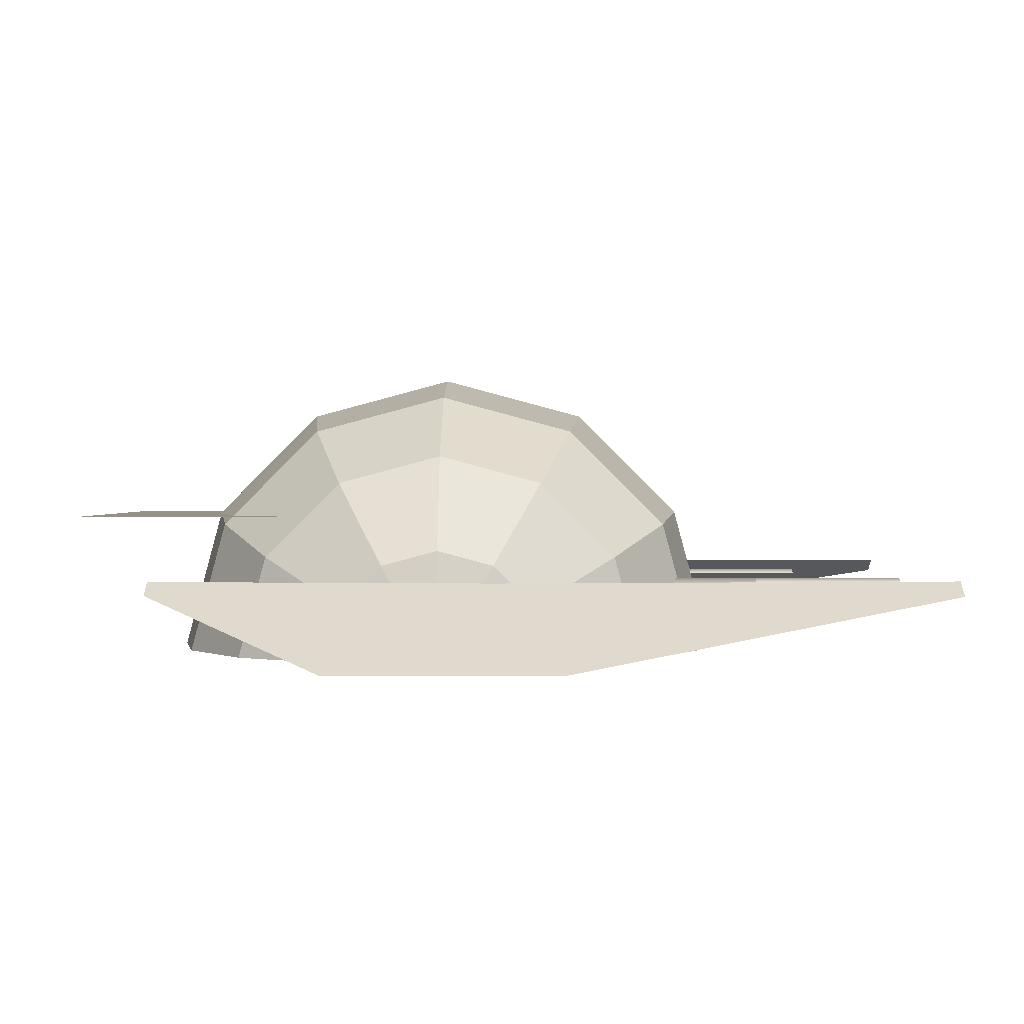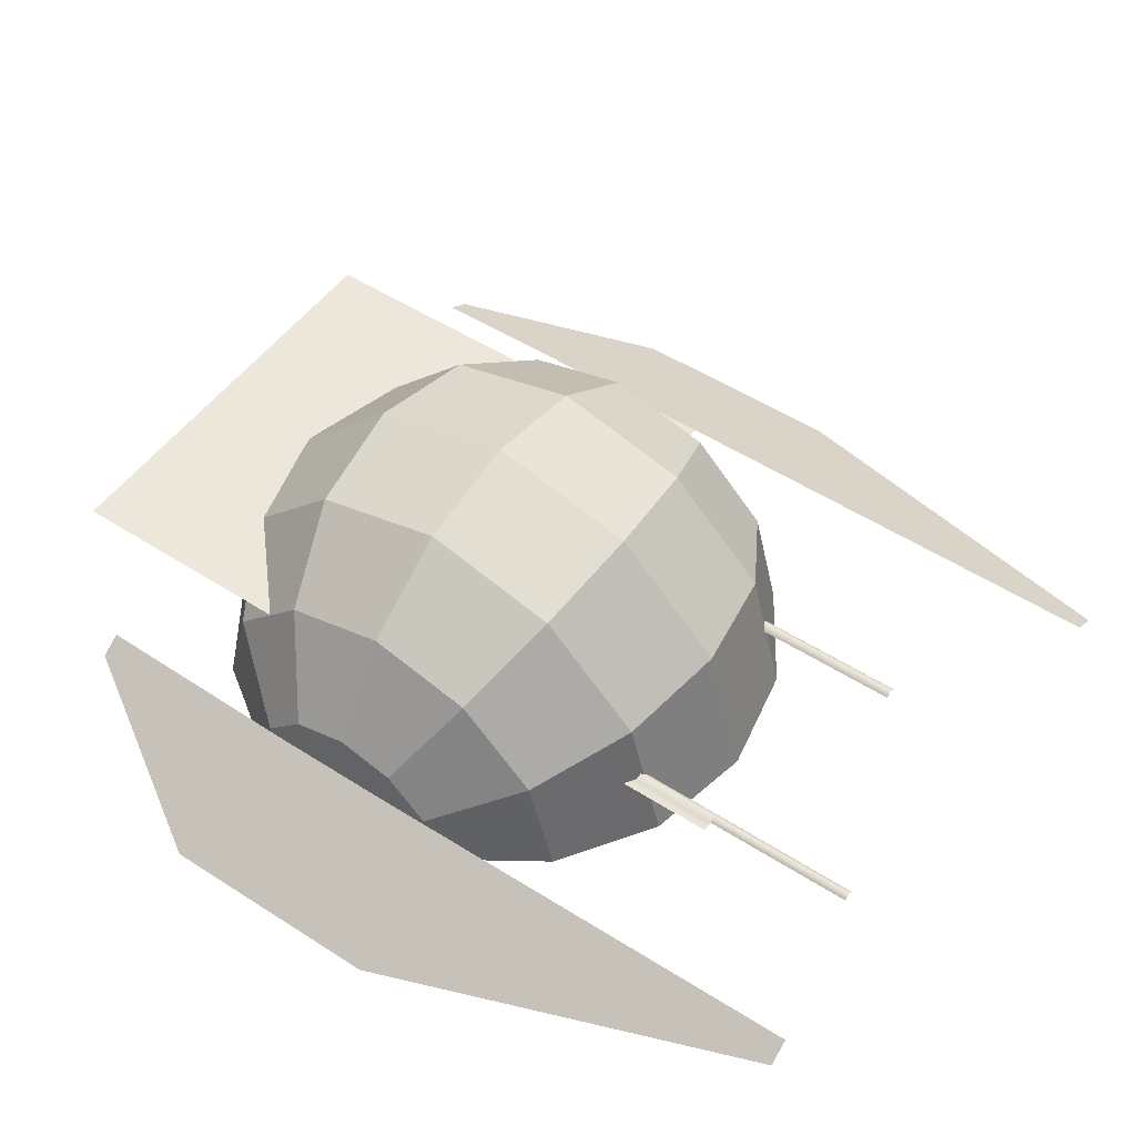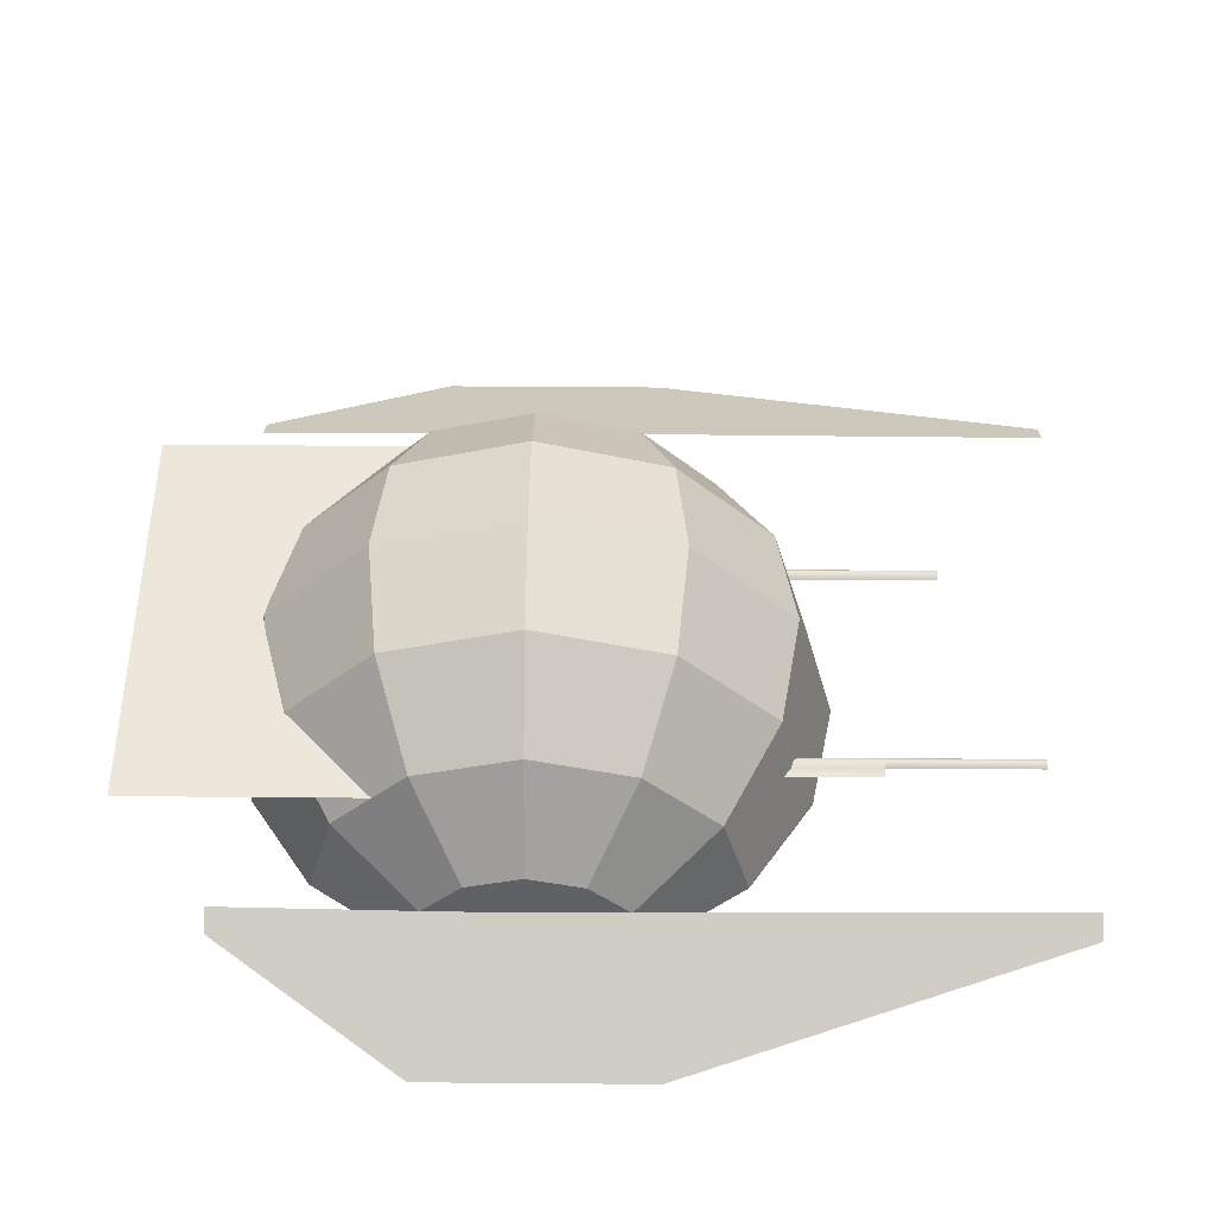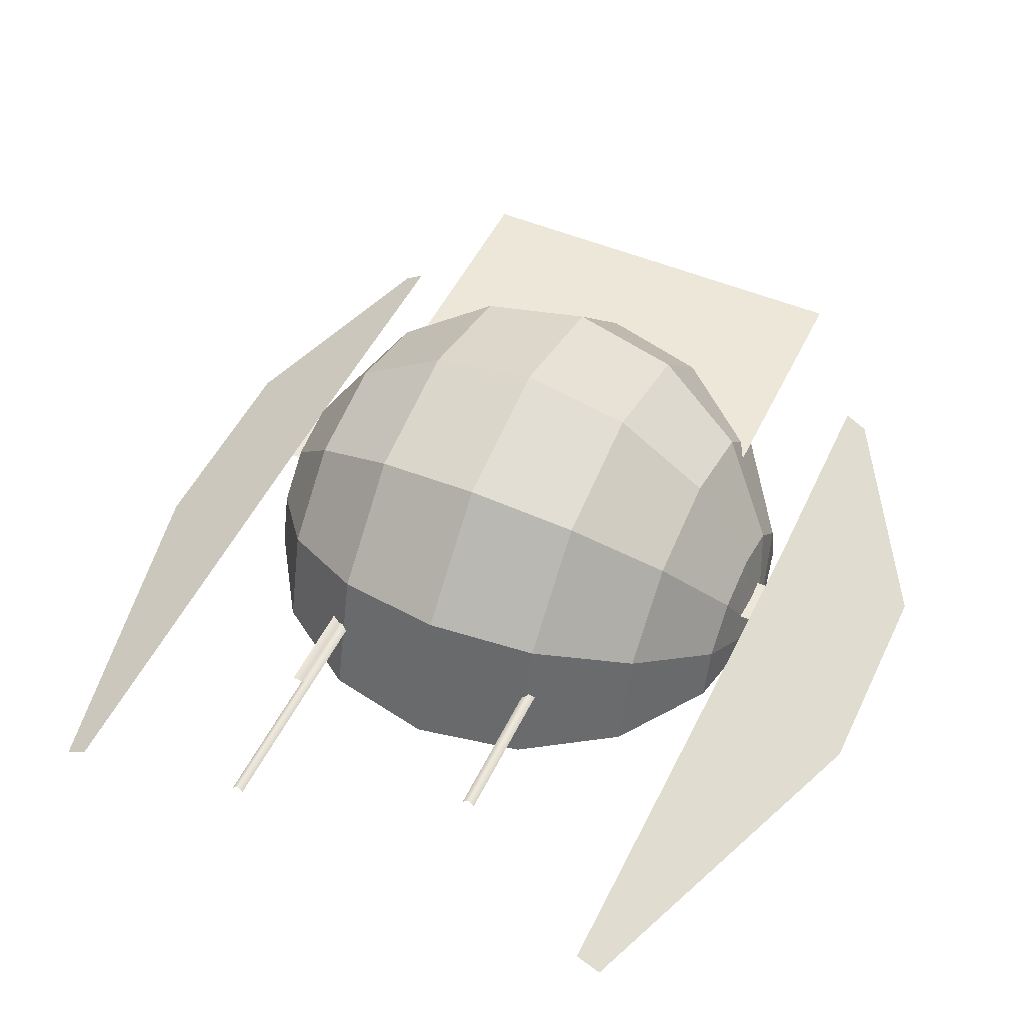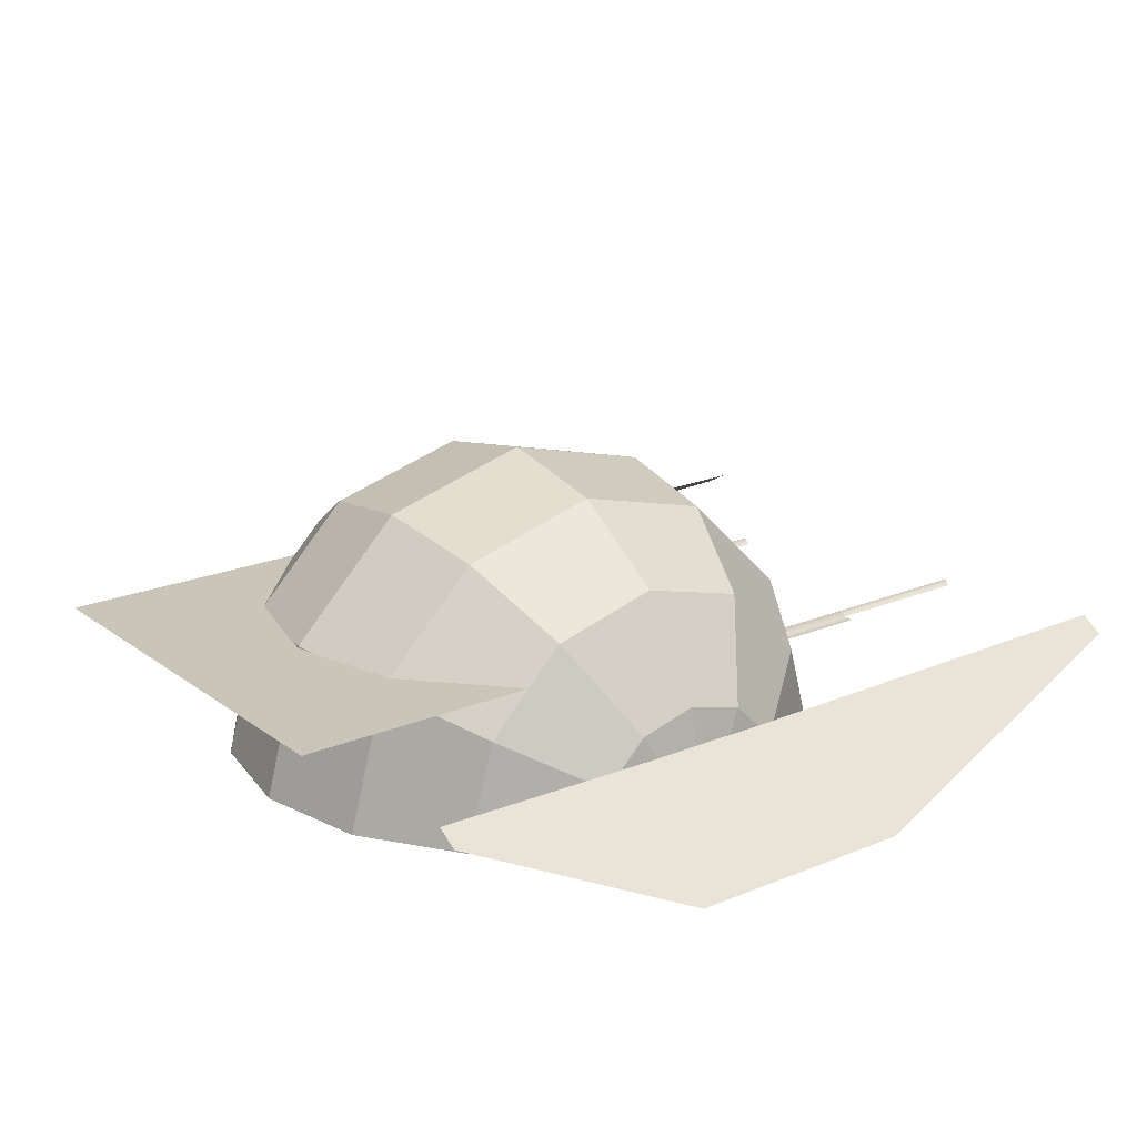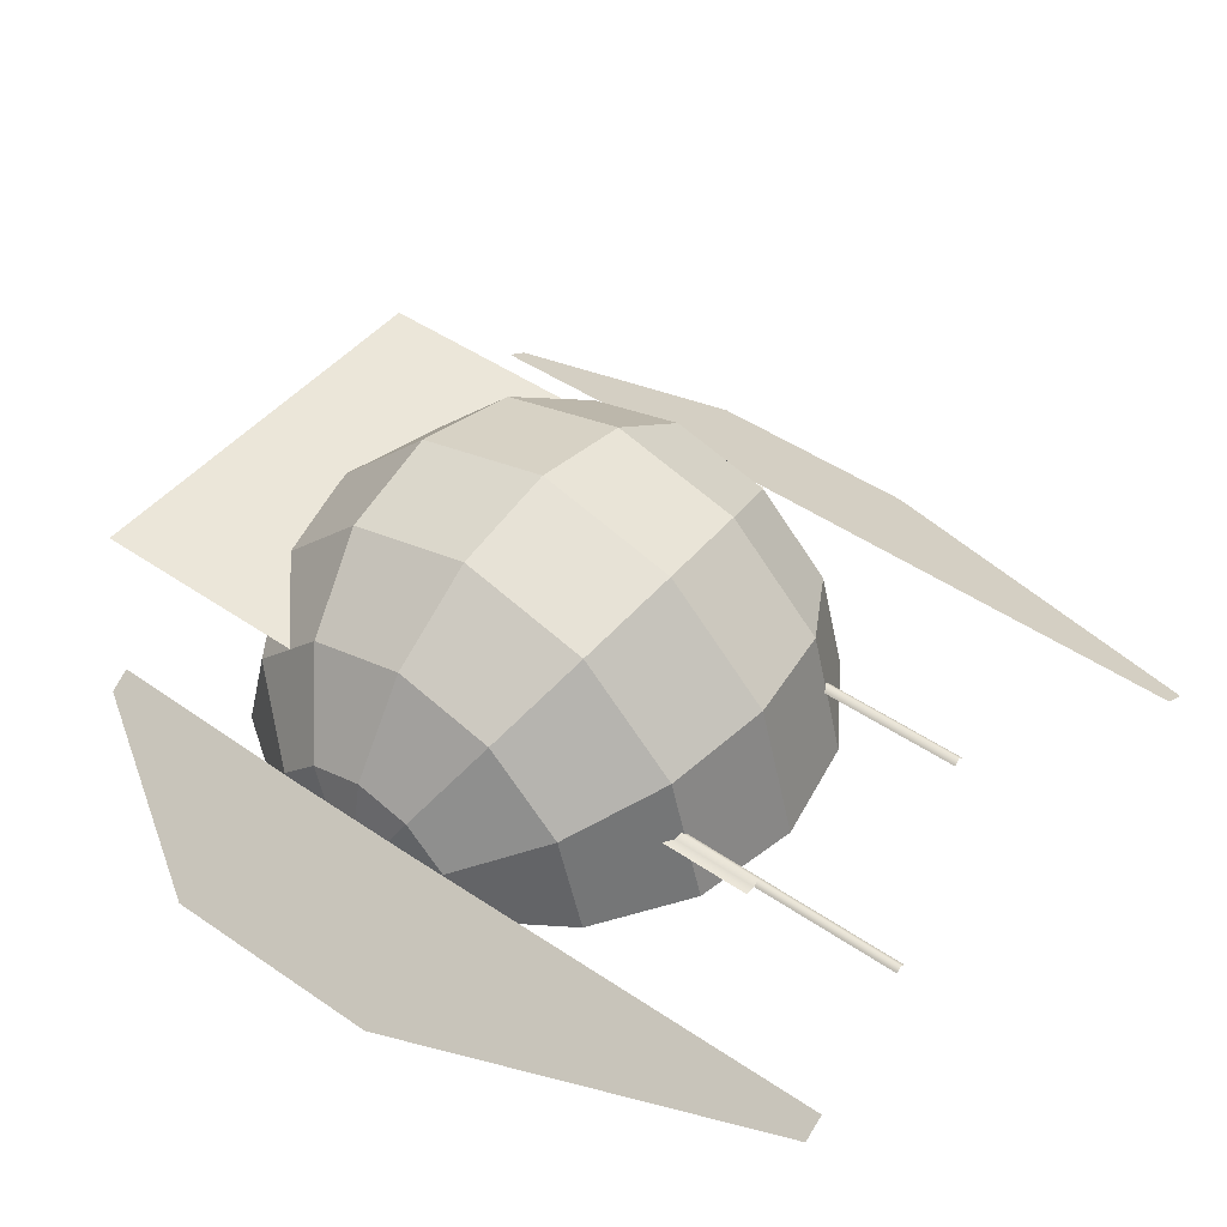
<metadata>
{"format":"obj","ext":"obj","renderer":"f3d","projection":"perspective","resolution":1024,"background":"white","views":[{"elev":0.9,"azim":90.6,"up":"+Y"},{"elev":51.2,"azim":125.0,"up":"+Y"},{"elev":51.4,"azim":90.5,"up":"+Y"},{"elev":49.9,"azim":-155.0,"up":"+Y"},{"elev":20.6,"azim":53.0,"up":"+Y"},{"elev":46.8,"azim":127.9,"up":"+Y"}]}
</metadata>
<code>
g default
v -12.42 2.572 1.341
v -12.42 4.455 3.224
v -12.42 5.144 5.796
v -12.42 4.455 8.368
v -12.42 2.572 10.25
v -12.42 -0 10.94
v -12.42 -0 0.6513
v -9.506 4.753 -2.436
v -9.506 8.232 1.043
v -9.506 9.506 5.796
v -9.506 8.232 10.55
v -9.506 4.753 14.03
v -9.506 -0 15.3
v -9.506 -0 -3.71
v -5.144 6.21 -4.96
v -5.144 10.76 -0.4141
v -5.144 12.42 5.796
v -5.144 10.76 12.01
v -5.144 6.21 16.55
v -5.144 -0 18.22
v -5.144 -0 -6.624
v 0 6.722 -5.846
v -0 11.64 -0.9258
v -0 13.44 5.796
v -0 11.64 12.52
v -0 6.722 17.44
v -0 0 19.24
v 0 0 -7.647
v 5.144 6.21 -4.96
v 5.144 10.76 -0.4141
v 5.144 12.42 5.796
v 5.144 10.76 12.01
v 5.144 6.21 16.55
v 5.144 0 18.22
v 5.144 0 -6.624
v 9.506 4.753 -2.436
v 9.506 8.232 1.043
v 9.506 9.506 5.796
v 9.506 8.232 10.55
v 9.506 4.753 14.03
v 9.506 0 15.3
v 9.506 0 -3.71
v 12.42 2.572 1.341
v 12.42 4.455 3.224
v 12.42 5.144 5.796
v 12.42 4.455 8.368
v 12.42 2.572 10.25
v 12.42 0 10.94
v 12.42 0 0.6513
v -13.44 -0 5.796
v 13.44 0 5.796
v -10.03 6.635 23.03
v 9.492 6.635 23.03
v -10.03 6.635 10.48
v 9.492 6.635 10.48
v 13.1 3.685 8.816
v 18.99 -0.001922 10.54
v 13.1 3.685 2.738
v 18.99 -0.001924 0.0649
v 12.95 3.781 -18.02
v 13.98 3.138 -18.02
v 12.99 3.757 19
v 13.95 3.154 18.99
v -13.57 3.685 8.816
v -20.13 -0.001931 10.54
v -13.57 3.685 2.738
v -20.13 -0.001933 0.0649
v -13.4 3.781 -18.02
v -14.55 3.138 -18.02
v -13.45 3.757 19
v -14.52 3.154 18.99
v -14.56 2.51 6.755
v 14.56 2.51 6.755
v -14.56 2.51 4.316
v 14.56 2.51 4.316
v -5.539 3.358 -4.12
v -4.95 3.358 -4.12
v -5.539 3.358 -12.52
v -4.95 3.358 -12.52
v -5.252 3.607 -12.52
v -5.252 3.607 -4.12
v 4.979 3.358 -3.392
v 6 3.358 -3.392
v 4.979 3.358 -9.519
v 6 3.358 -9.519
v 5.512 3.358 -9.519
v 5.512 3.358 -3.392
v 4.979 3.358 -16.52
v 5.512 3.358 -16.52
v 5.254 3.597 -16.52
v 5.254 3.597 -9.519
v 5.254 3.597 -3.392
g pSphere2
f 1 2 8
f 8 2 9
f 2 3 9
f 9 3 10
f 3 4 10
f 10 4 11
f 4 5 11
f 11 5 12
f 5 6 12
f 12 6 13
f 7 1 14
f 14 1 8
f 8 9 15
f 15 9 16
f 9 10 16
f 16 10 17
f 10 11 17
f 17 11 18
f 11 12 18
f 18 12 19
f 12 13 19
f 19 13 20
f 14 8 21
f 21 8 15
f 15 16 22
f 22 16 23
f 16 17 23
f 23 17 24
f 17 18 24
f 24 18 25
f 18 19 25
f 25 19 26
f 19 20 26
f 26 20 27
f 21 15 28
f 28 15 22
f 22 23 29
f 29 23 30
f 23 24 30
f 30 24 31
f 24 25 31
f 31 25 32
f 25 26 32
f 32 26 33
f 26 27 33
f 33 27 34
f 28 22 35
f 35 22 29
f 29 30 36
f 36 30 37
f 30 31 37
f 37 31 38
f 31 32 38
f 38 32 39
f 32 33 39
f 39 33 40
f 33 34 40
f 40 34 41
f 35 29 42
f 42 29 36
f 36 37 43
f 43 37 44
f 37 38 44
f 44 38 45
f 38 39 45
f 45 39 46
f 39 40 46
f 46 40 47
f 40 41 47
f 47 41 48
f 42 36 49
f 49 36 43
f 2 1 50
f 3 2 50
f 4 3 50
f 5 4 50
f 6 5 50
f 1 7 50
f 43 44 51
f 44 45 51
f 45 46 51
f 46 47 51
f 47 48 51
f 49 43 51
f 52 53 54
f 54 53 55
f 56 57 58
f 58 57 59
f 58 59 60
f 60 59 61
f 57 56 63
f 63 56 62
f 64 66 65
f 65 66 67
f 66 68 67
f 67 68 69
f 65 71 64
f 64 71 70
f 72 73 74
f 74 73 75
f 81 77 80
f 80 77 79
f 76 81 78
f 78 81 80
f 87 83 86
f 86 83 85
f 92 87 91
f 91 87 86
f 91 86 90
f 90 86 89
f 84 91 88
f 88 91 90
f 82 92 84
f 84 92 91

</code>
